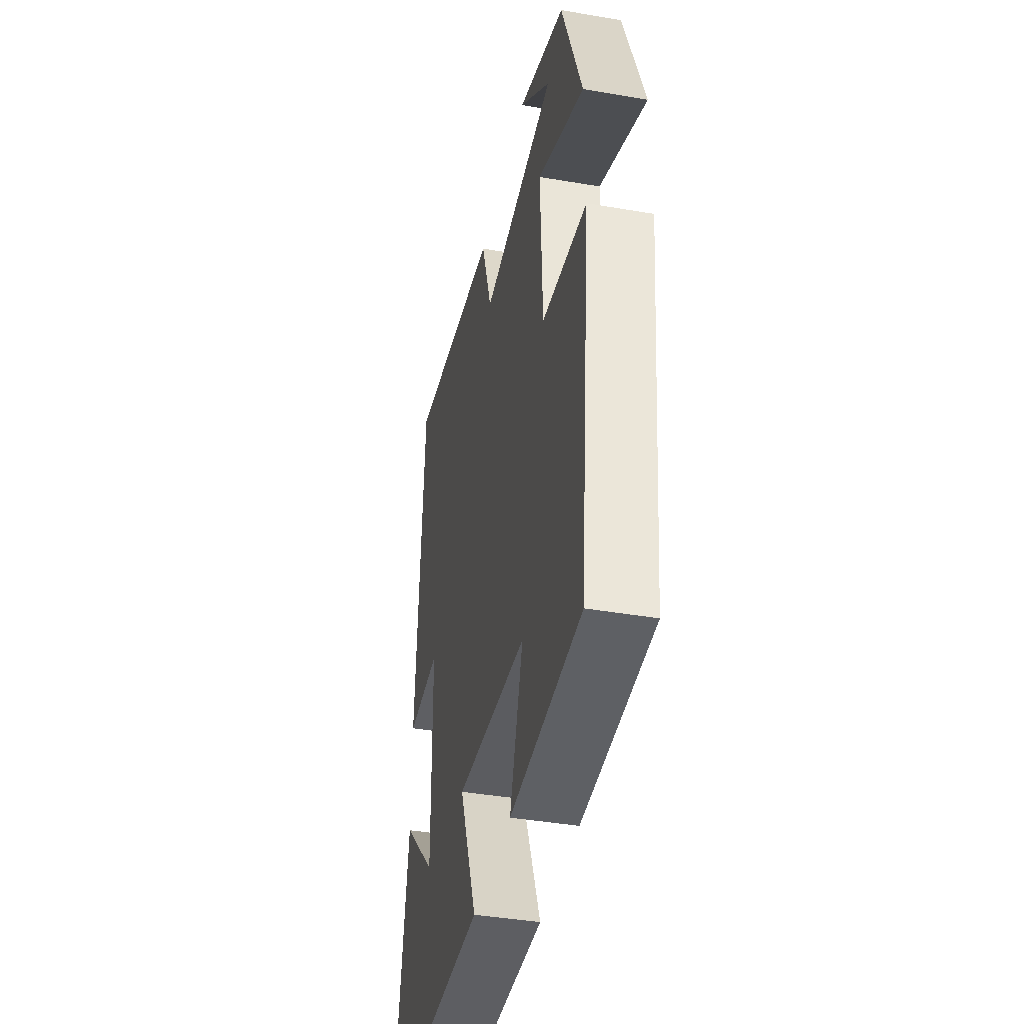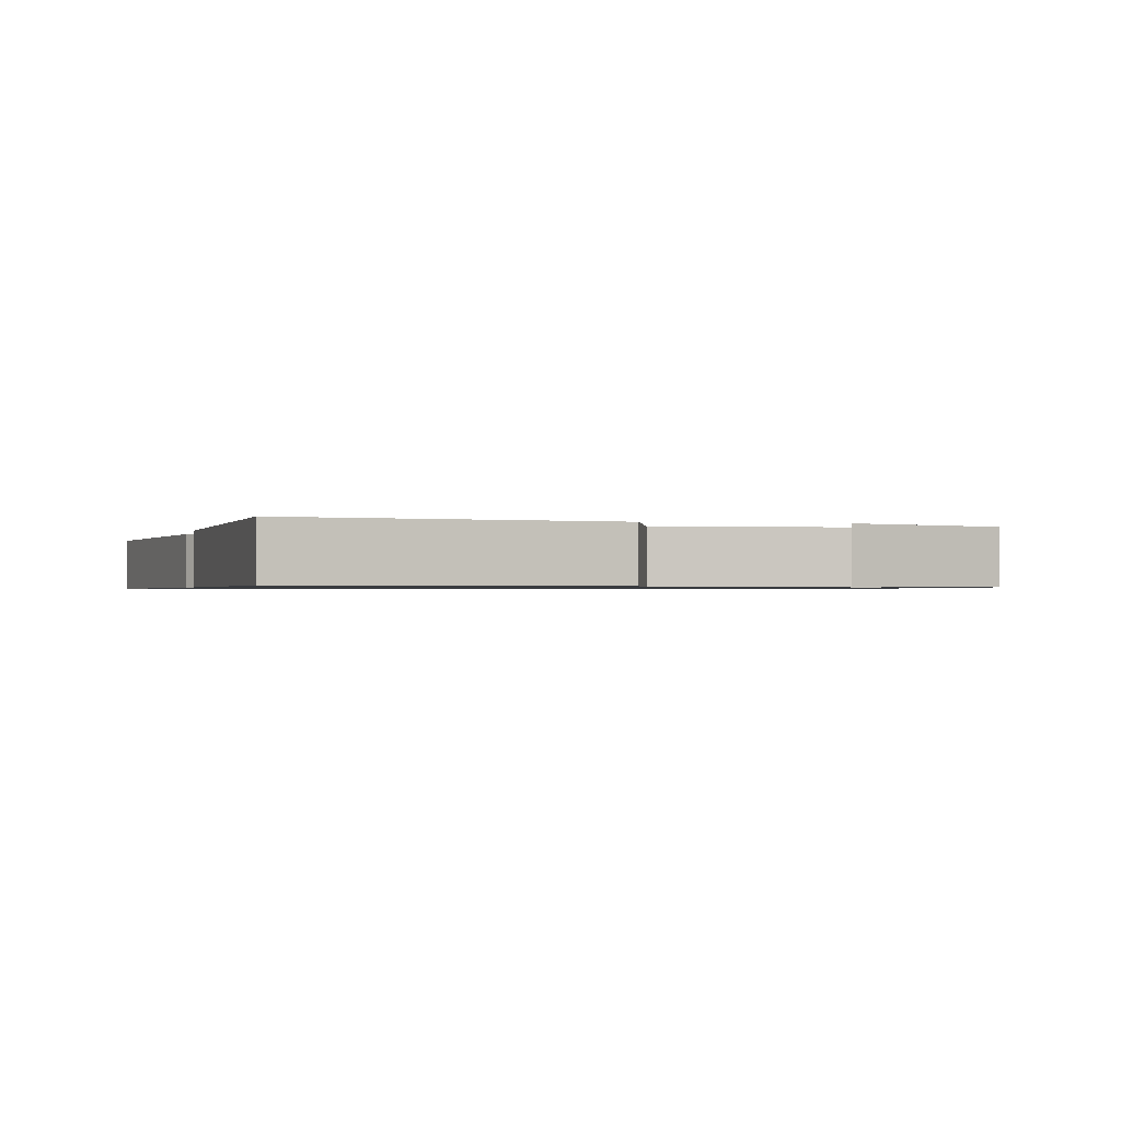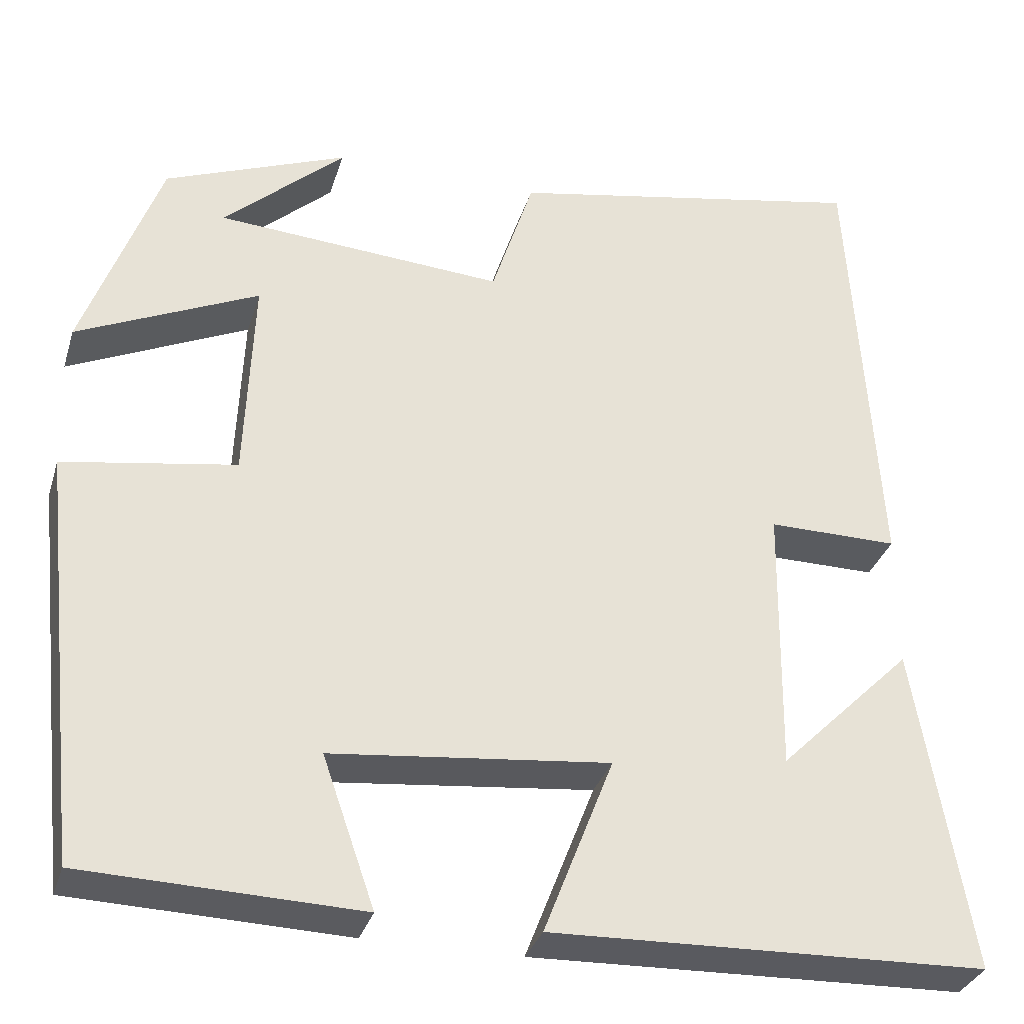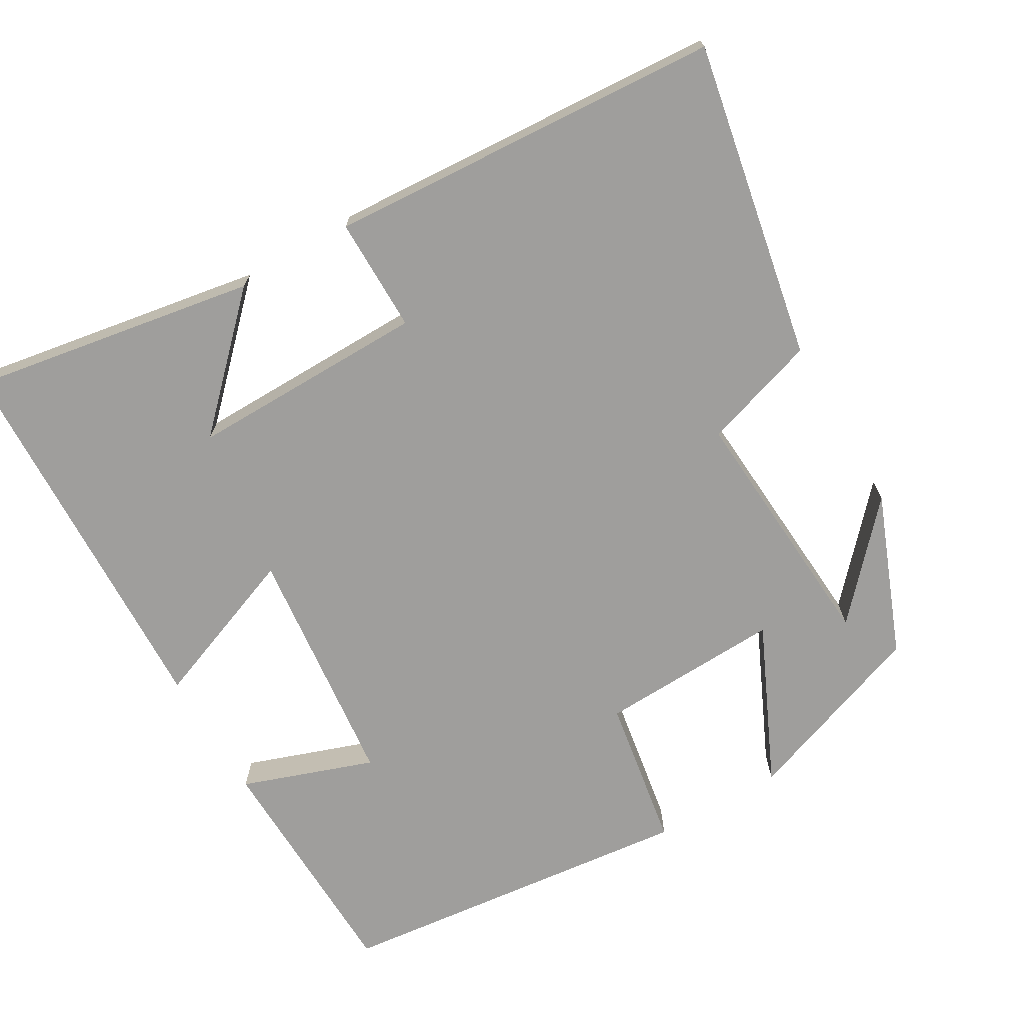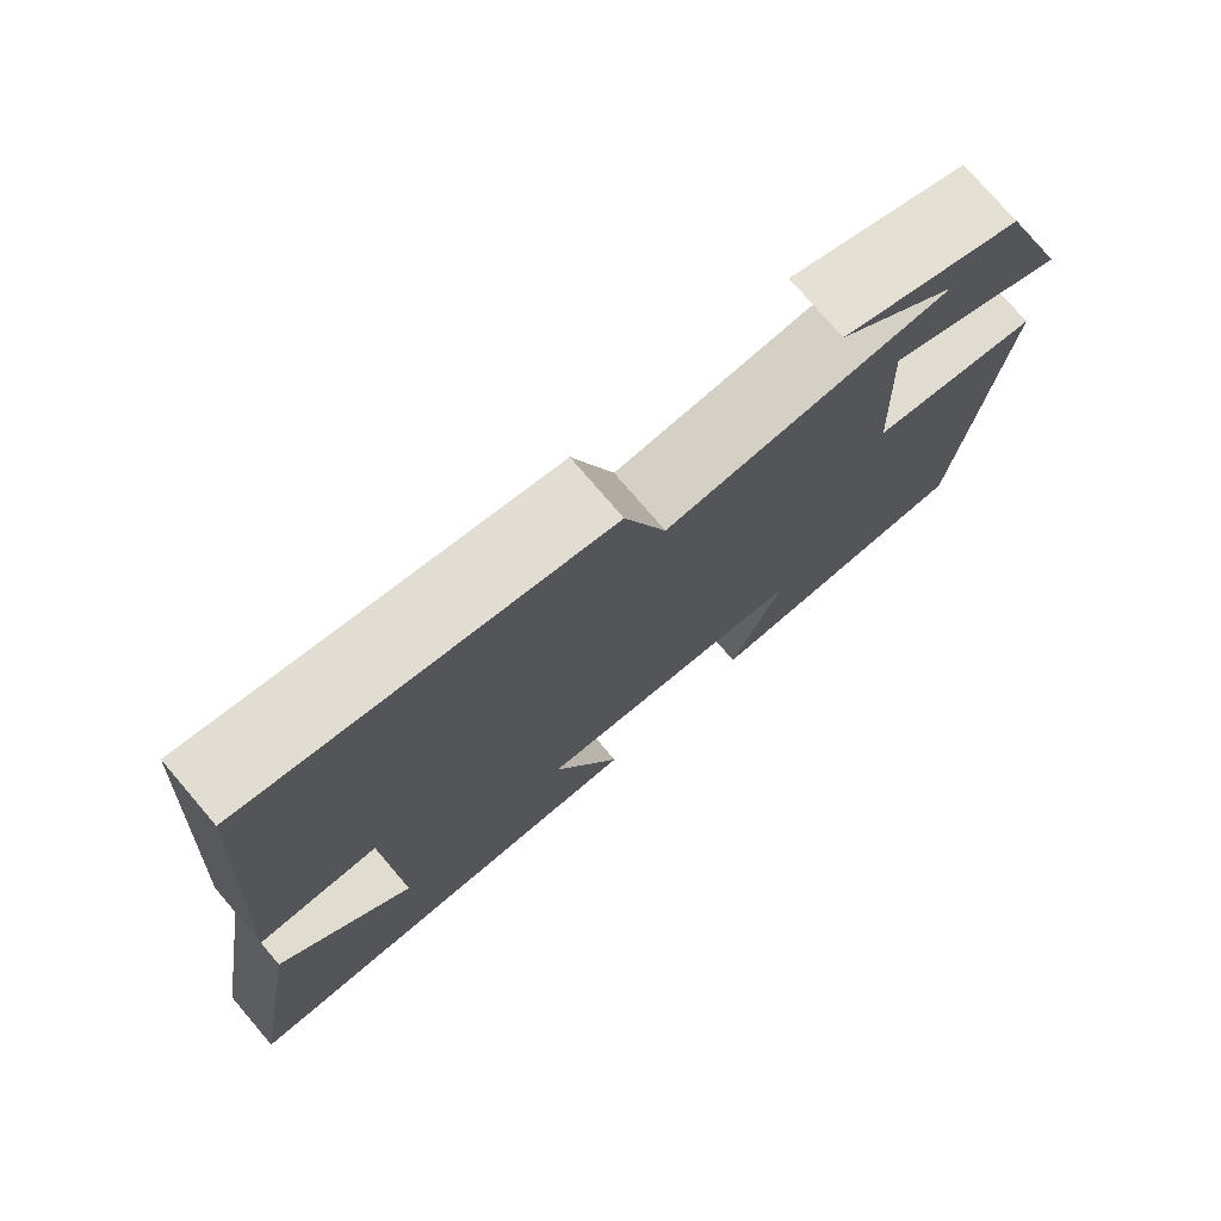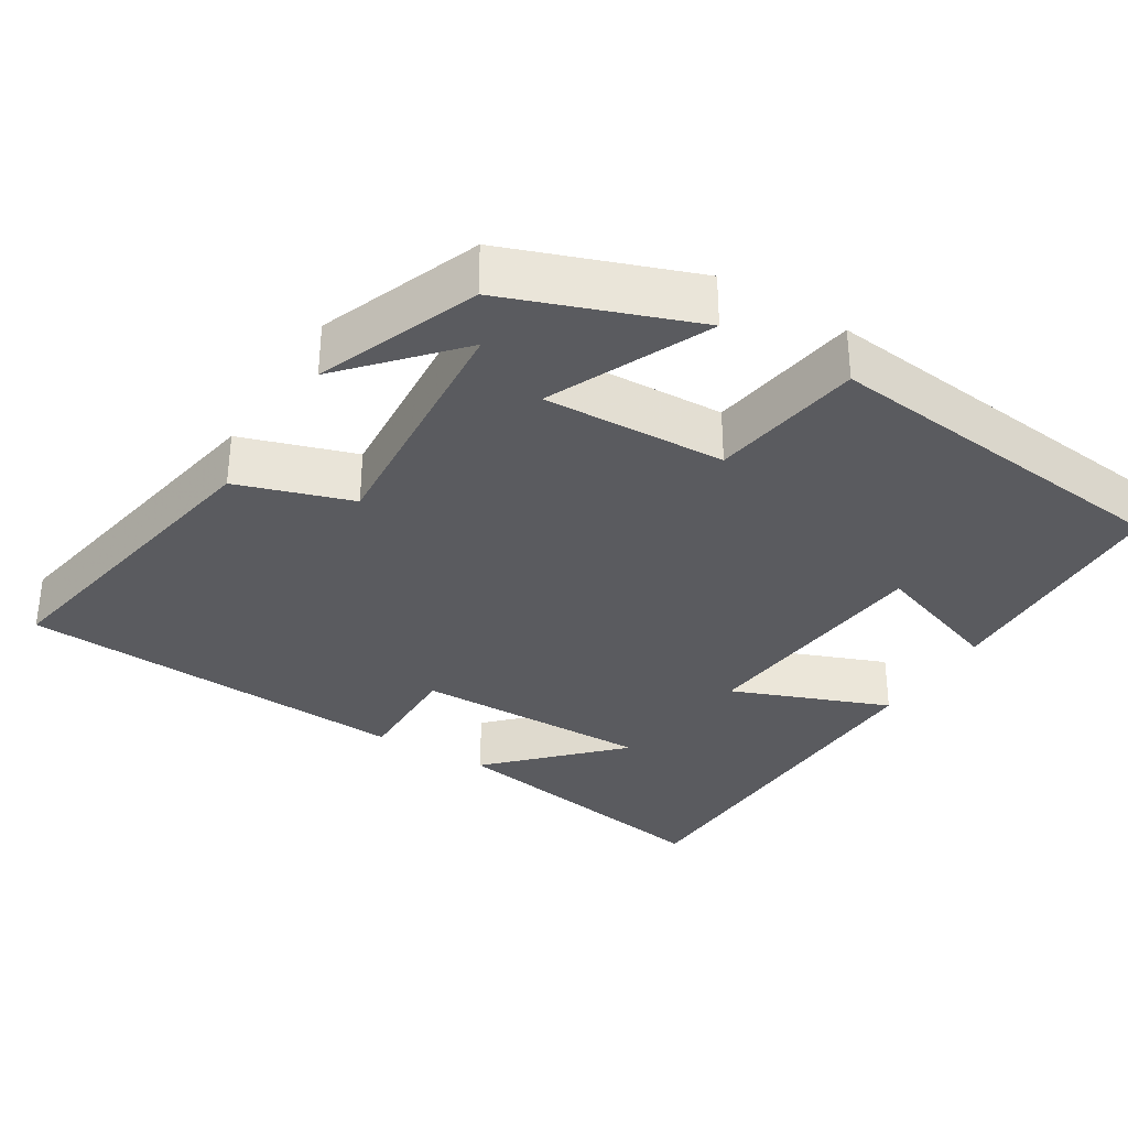
<metadata>
{"format":"obj","ext":"obj","renderer":"f3d","projection":"perspective","resolution":1024,"background":"white","views":[{"elev":-41.1,"azim":78.2,"up":"+Z"},{"elev":-0.9,"azim":-12.5,"up":"+Y"},{"elev":-32.6,"azim":163.9,"up":"+Z"},{"elev":-70.9,"azim":-59.9,"up":"+Y"},{"elev":75.9,"azim":-40.5,"up":"+Z"},{"elev":-33.4,"azim":58.6,"up":"+Y"}]}
</metadata>
<code>
v -0.468 0.07 0.58
v -0.047 0.07 0.5
v 0.002 0.07 0.348
v 0.338 0.07 0.372
v 0.197 0.07 0.5
v 0.41 0.07 0.416
v 0.5 0.07 0.168
v 0.289 0.07 0.265
v 0.299 0.07 0.023
v 0.5 0.07 -0.01
v 0.448 0.07 -0.49
v 0.126 0.07 -0.5
v 0.187 0.07 -0.325
v -0.137 0.07 -0.291
v -0.056 0.07 -0.5
v -0.564 0.07 -0.484
v -0.5 0.07 -0.104
v -0.344 0.07 -0.259
v -0.348 0.07 0.057
v -0.5 0.07 0.056
v -0.468 0 0.58
v -0.047 0 0.5
v 0.002 0 0.348
v 0.338 0 0.372
v 0.197 0 0.5
v 0.41 0 0.416
v 0.5 0 0.168
v 0.289 0 0.265
v 0.299 0 0.023
v 0.5 0 -0.01
v 0.448 0 -0.49
v 0.126 0 -0.5
v 0.187 0 -0.325
v -0.137 0 -0.291
v -0.056 0 -0.5
v -0.564 0 -0.484
v -0.5 0 -0.104
v -0.344 0 -0.259
v -0.348 0 0.057
v -0.5 0 0.056
f 1 2 3
f 20 1 3
f 19 20 3
f 18 19 3 4
f 16 17 18
f 14 15 16 18
f 13 14 18
f 10 11 12 13
f 9 10 13 18
f 8 9 18
f 6 7 8
f 6 8 18 4
f 4 5 6
f 23 22 21
f 23 21 40
f 23 40 39
f 24 23 39 38
f 38 37 36
f 38 36 35 34
f 38 34 33
f 33 32 31 30
f 38 33 30 29
f 38 29 28
f 28 27 26
f 24 38 28 26
f 26 25 24
f 1 21 22 2
f 2 22 23 3
f 3 23 24 4
f 4 24 25 5
f 5 25 26 6
f 6 26 27 7
f 7 27 28 8
f 8 28 29 9
f 9 29 30 10
f 10 30 31 11
f 11 31 32 12
f 12 32 33 13
f 13 33 34 14
f 14 34 35 15
f 15 35 36 16
f 16 36 37 17
f 17 37 38 18
f 18 38 39 19
f 19 39 40 20
f 20 40 21 1

</code>
